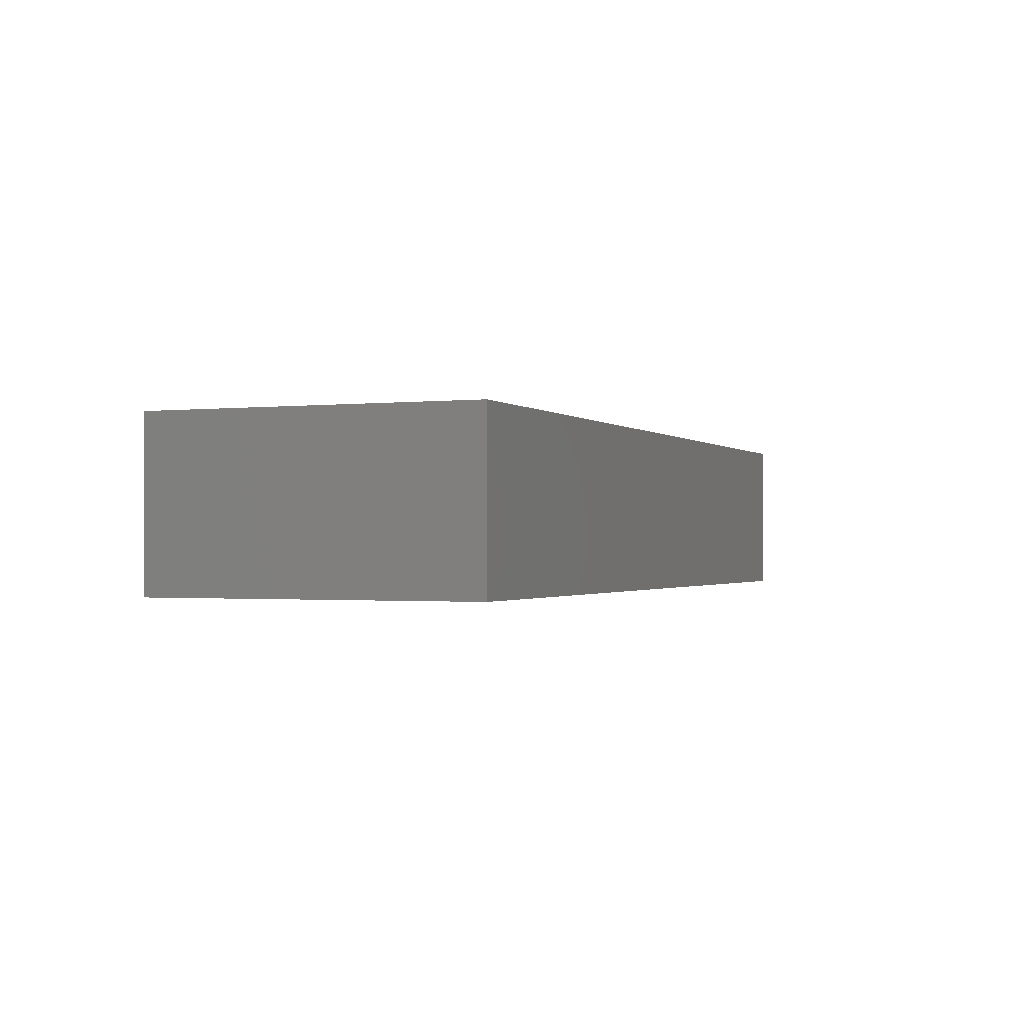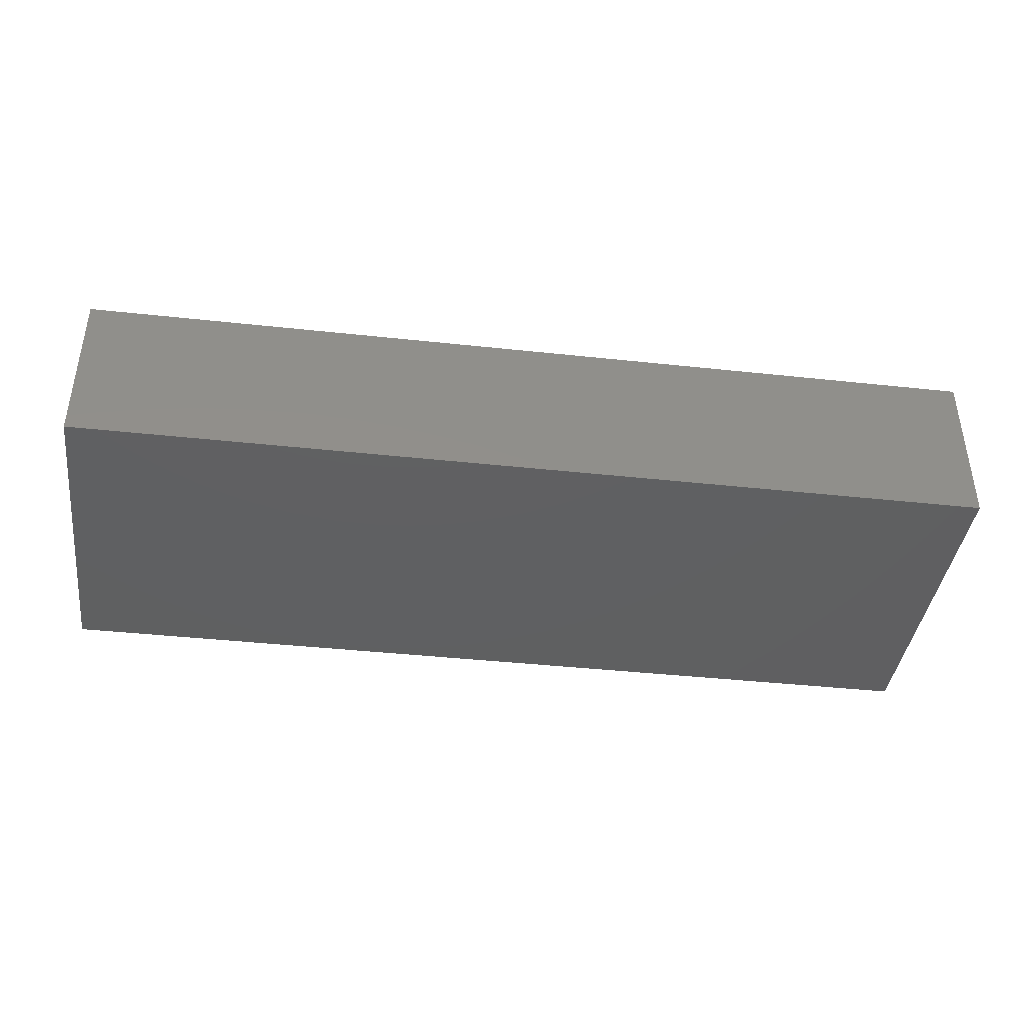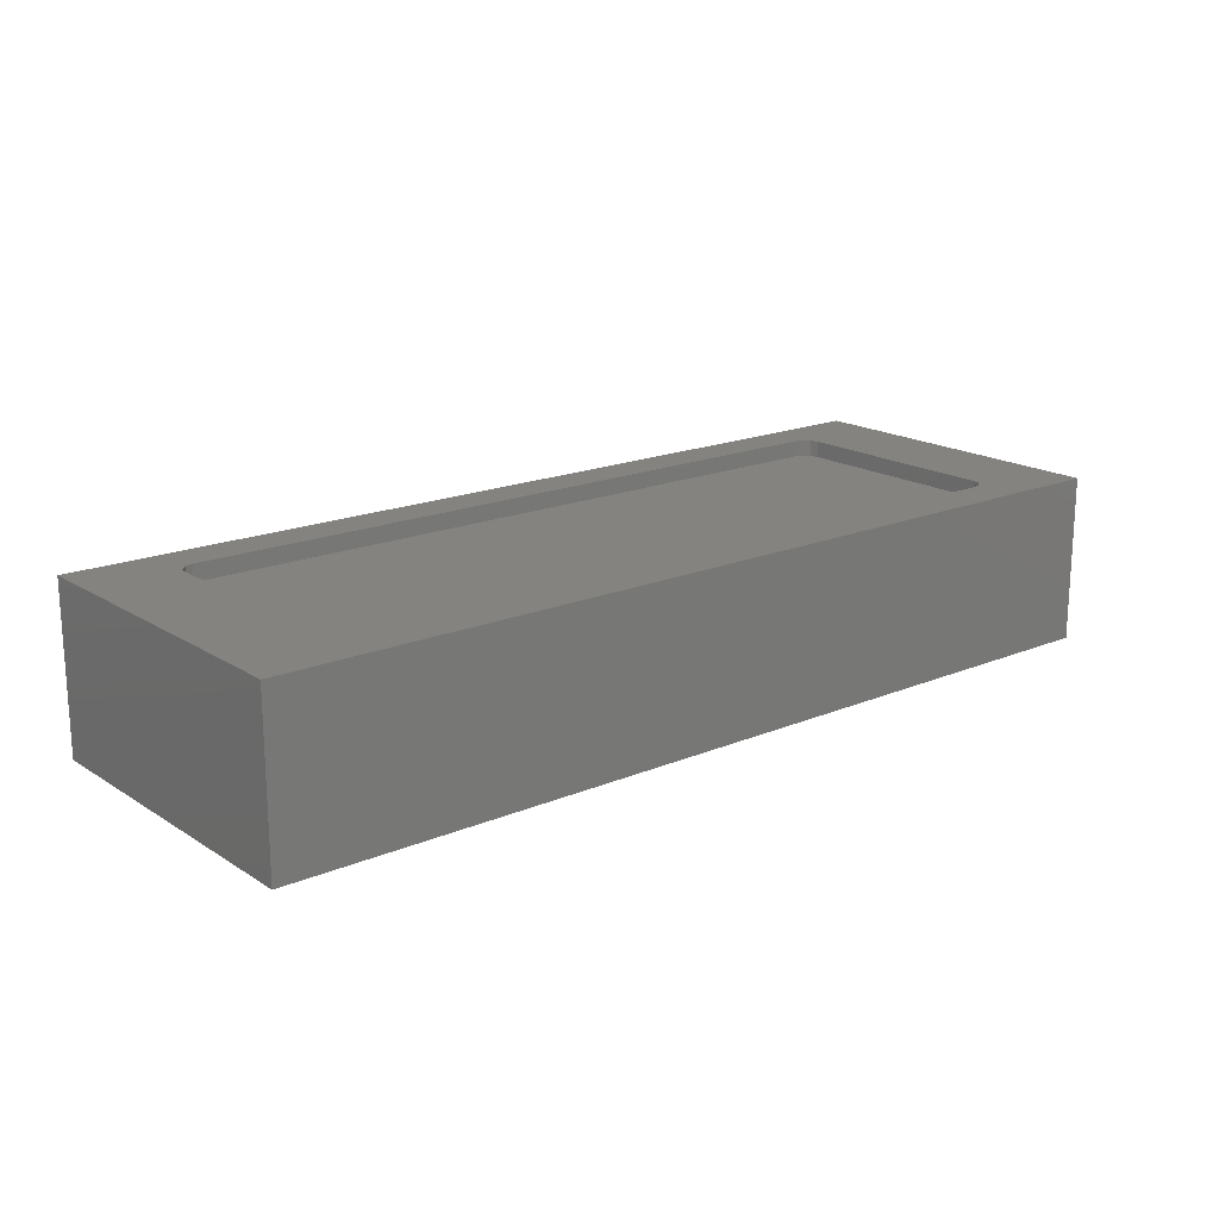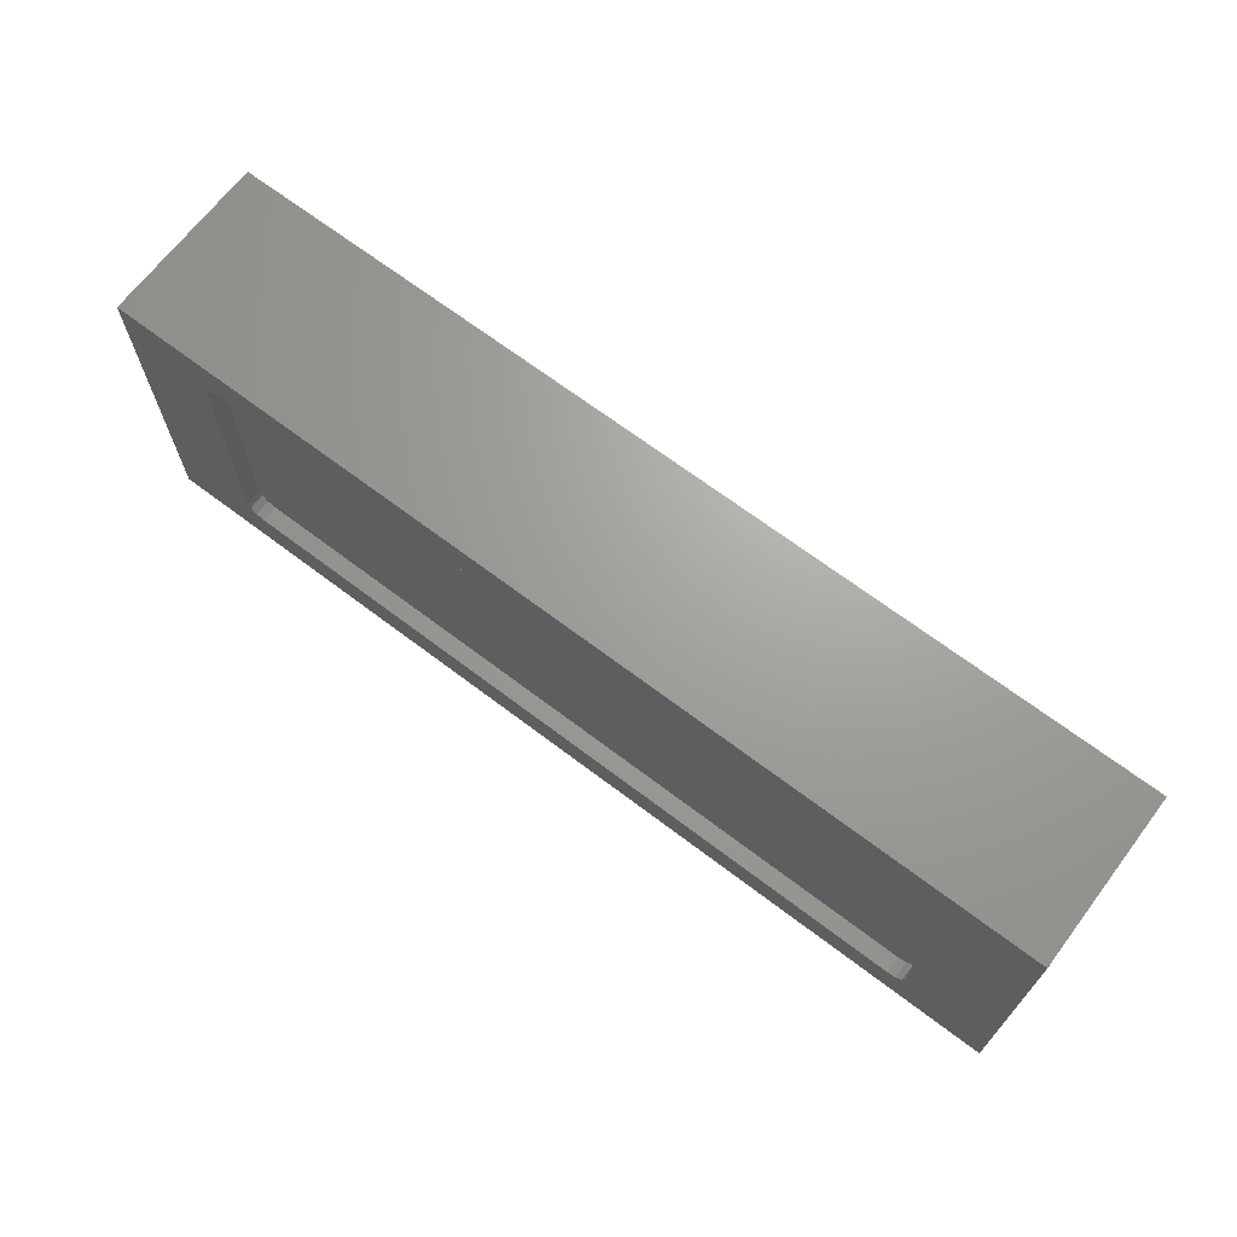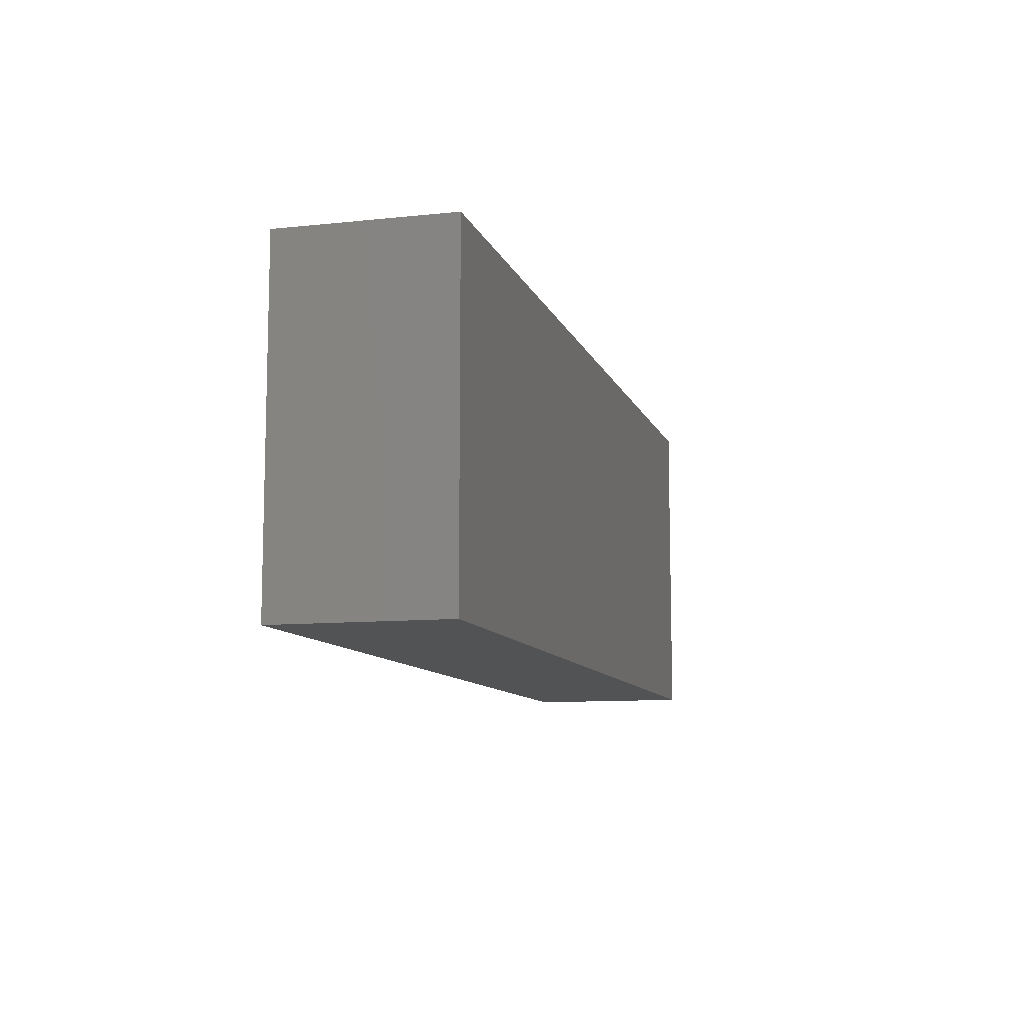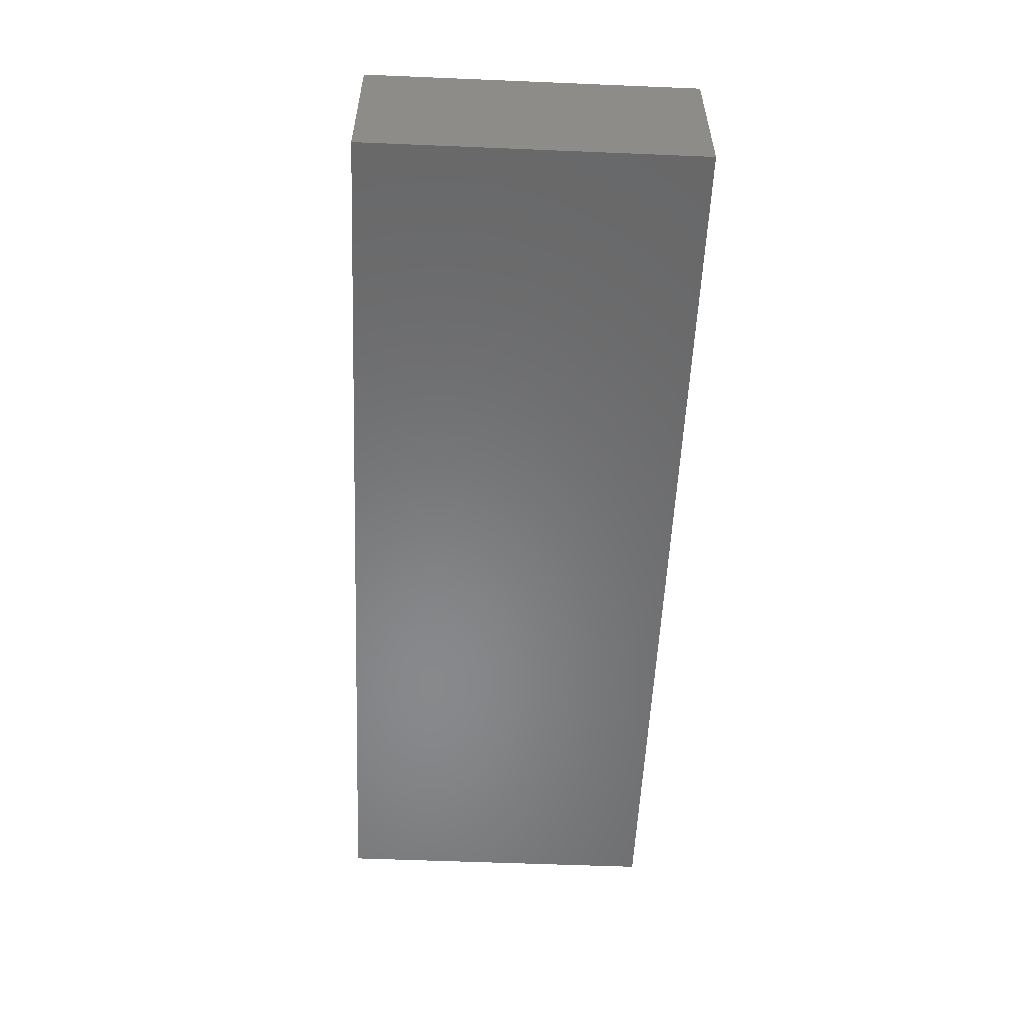
<metadata>
{"format":"stl","ext":"stl","renderer":"f3d","projection":"perspective","resolution":1024,"background":"white","views":[{"elev":-1.1,"azim":-67.8,"up":"+Z"},{"elev":-40.4,"azim":172.4,"up":"+Z"},{"elev":17.9,"azim":140.6,"up":"+Z"},{"elev":68.2,"azim":37.2,"up":"+Y"},{"elev":-9.9,"azim":105.3,"up":"+Y"},{"elev":-55.0,"azim":87.5,"up":"+Z"}]}
</metadata>
<code>
# stl→obj: 40 verts, 76 faces
v 0.022 0.007366 0.01
v 0.02237 0.007 0.01
v 0.02775 0.01 0.01
v 0.0225 0.0065 0.01
v 0.02775 -0.01 0.01
v 0.0225 -0.0065 0.01
v 0.02237 -0.007 0.01
v -0.02237 0.007 0.01
v -0.022 0.007366 0.01
v -0.02775 0.01 0.01
v -0.0215 0.0075 0.01
v 0.0215 0.0075 0.01
v 0.022 -0.007366 0.01
v 0.0215 -0.0075 0.01
v -0.02775 -0.01 0.01
v -0.0215 -0.0075 0.01
v -0.022 -0.007366 0.01
v -0.02237 -0.007 0.01
v -0.0225 -0.0065 0.01
v -0.0225 0.0065 0.01
v 0.02775 -0.01 0
v -0.02775 -0.01 0
v 0.02775 0.01 0
v -0.02775 0.01 0
v 0.0225 -0.0065 0.009
v 0.02237 -0.007 0.009
v 0.022 -0.007366 0.009
v 0.0215 -0.0075 0.009
v 0.0225 0.0065 0.009
v -0.0225 0.0065 0.009
v -0.0225 -0.0065 0.009
v -0.022 0.007366 0.009
v -0.02237 0.007 0.009
v -0.0215 0.0075 0.009
v 0.0215 0.0075 0.009
v 0.022 0.007366 0.009
v 0.02237 0.007 0.009
v -0.0215 -0.0075 0.009
v -0.022 -0.007366 0.009
v -0.02237 -0.007 0.009
f 1 2 3
f 2 4 3
f 3 4 5
f 4 6 5
f 5 6 7
f 8 9 10
f 9 11 10
f 10 11 3
f 11 12 3
f 3 12 1
f 7 13 5
f 13 14 5
f 5 14 15
f 14 16 15
f 15 16 17
f 17 18 15
f 18 19 15
f 15 19 10
f 19 20 10
f 10 20 8
f 21 22 23
f 22 24 23
f 6 25 7
f 25 26 7
f 7 26 13
f 26 27 13
f 13 27 14
f 27 28 14
f 29 30 25
f 30 31 25
f 32 33 34
f 33 30 34
f 34 30 35
f 30 29 35
f 35 29 36
f 29 37 36
f 27 26 28
f 26 25 28
f 28 25 38
f 25 31 38
f 38 31 39
f 31 40 39
f 4 29 6
f 29 25 6
f 16 38 17
f 38 39 17
f 17 39 18
f 39 40 18
f 18 40 19
f 40 31 19
f 30 20 31
f 20 19 31
f 12 35 1
f 35 36 1
f 1 36 2
f 36 37 2
f 2 37 4
f 37 29 4
f 20 30 8
f 30 33 8
f 8 33 9
f 33 32 9
f 9 32 11
f 32 34 11
f 38 16 28
f 16 14 28
f 11 34 12
f 34 35 12
f 3 5 23
f 5 21 23
f 5 15 21
f 15 22 21
f 15 10 22
f 10 24 22
f 10 3 24
f 3 23 24

</code>
